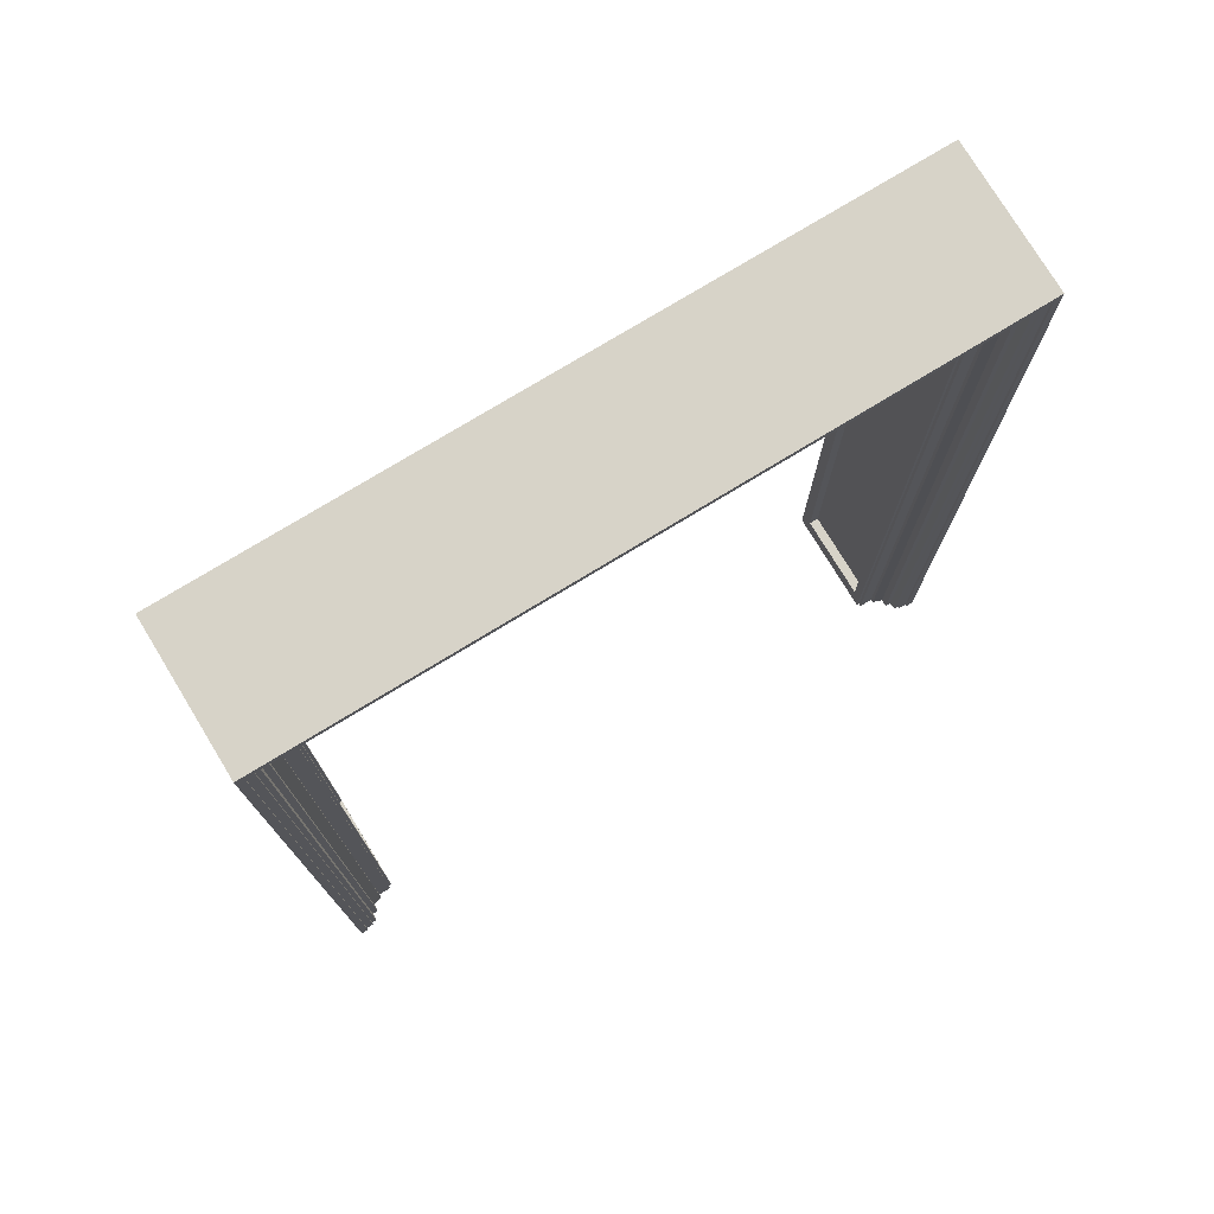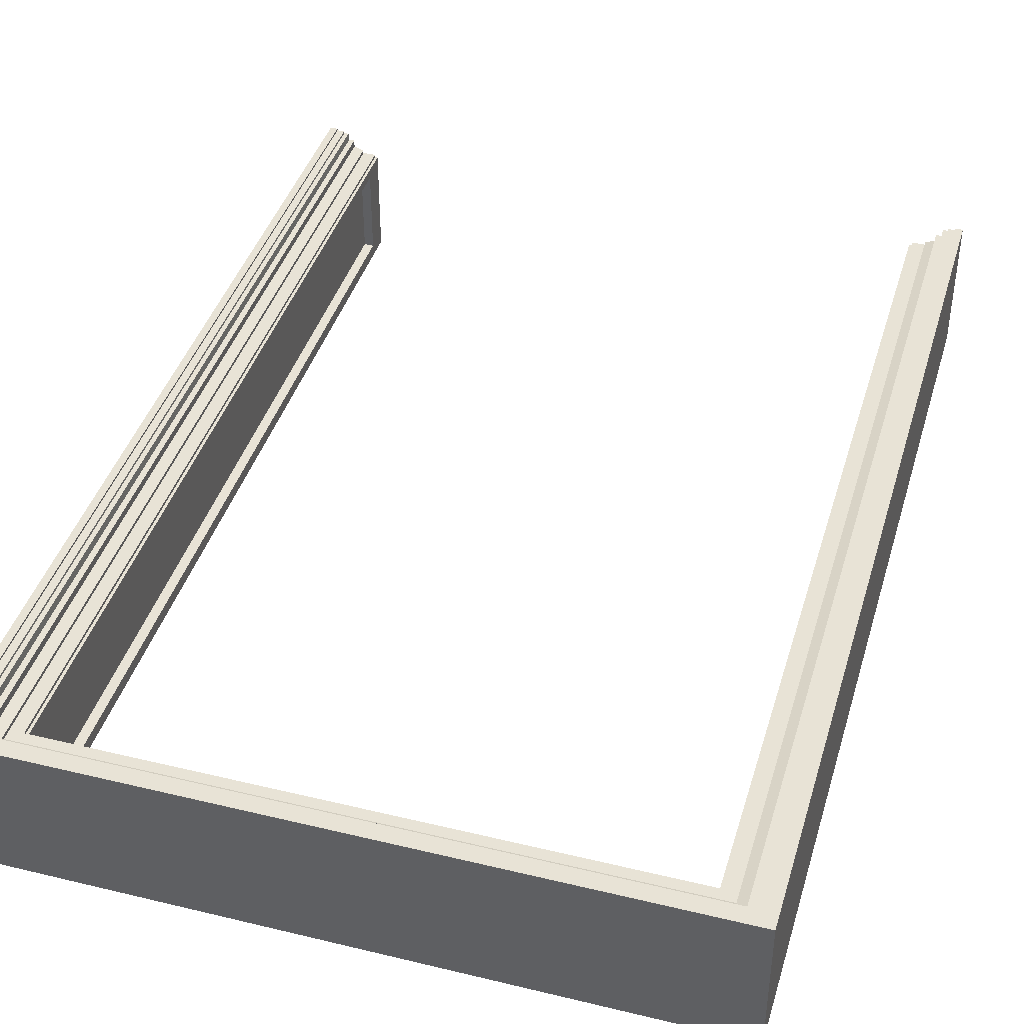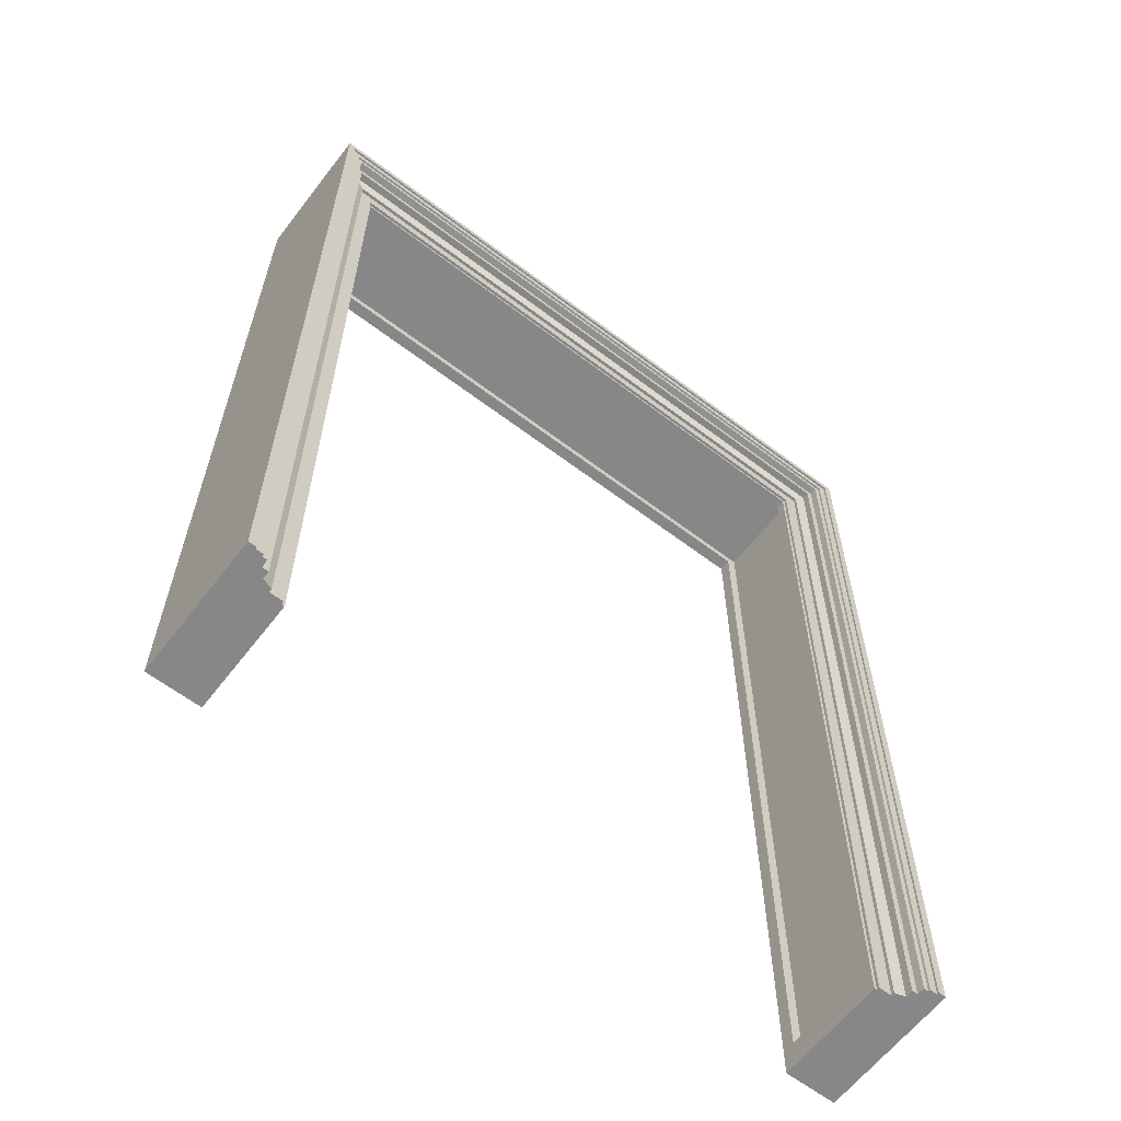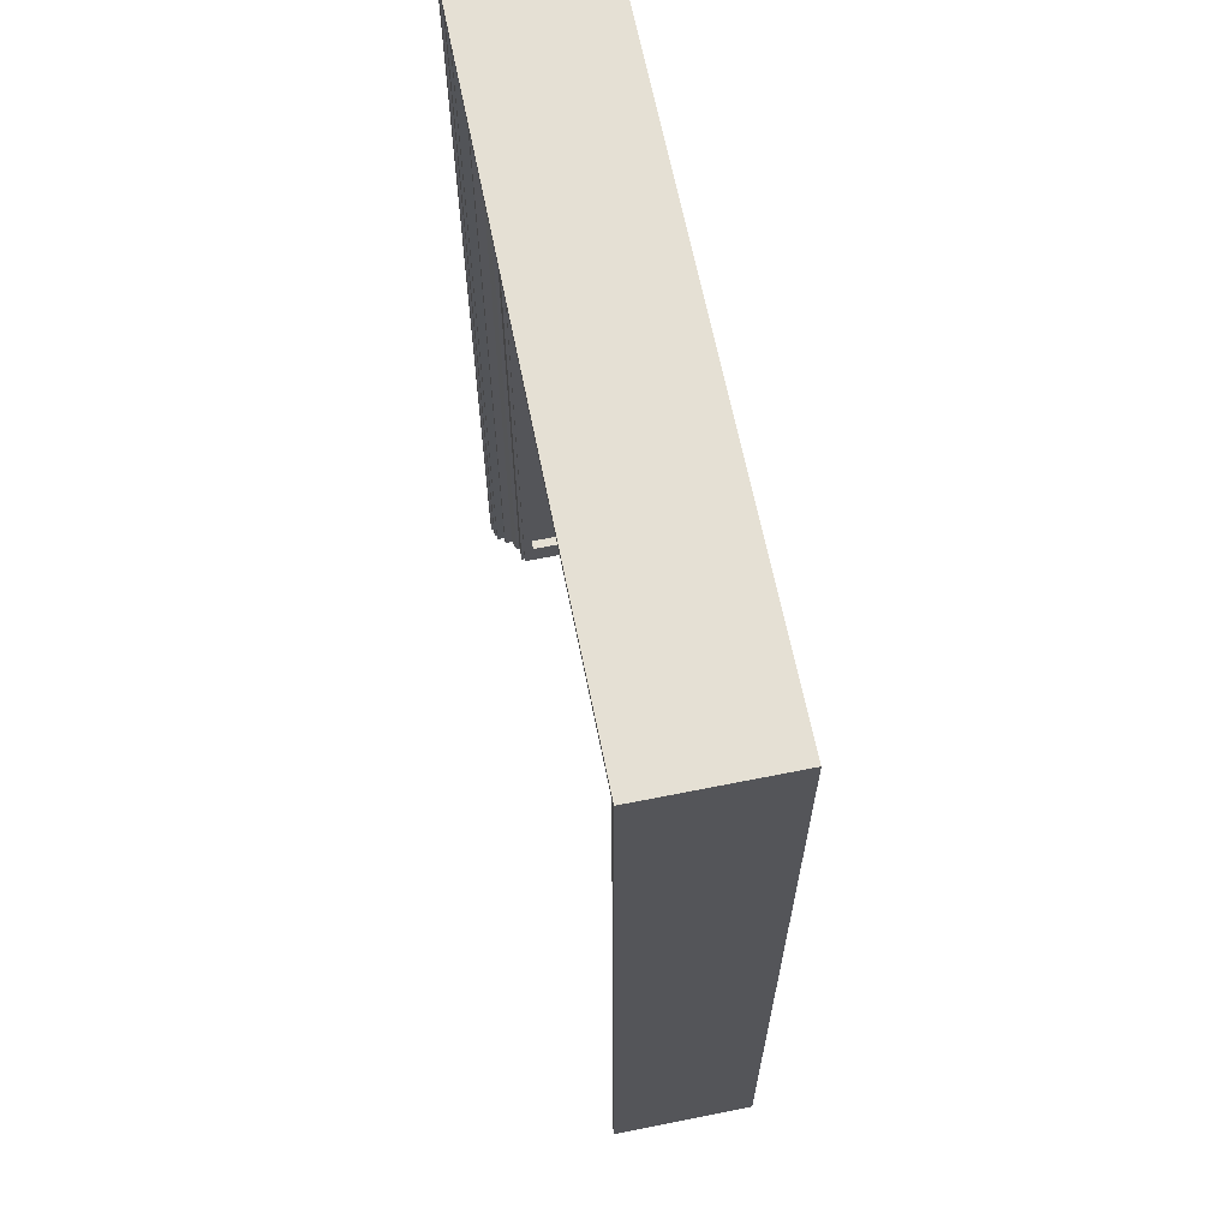
<metadata>
{"format":"obj","ext":"obj","renderer":"f3d","projection":"perspective","resolution":1024,"background":"white","views":[{"elev":76.5,"azim":-31.3,"up":"+Y"},{"elev":41.4,"azim":-163.7,"up":"+Z"},{"elev":-62.3,"azim":-37.6,"up":"+Y"},{"elev":65.8,"azim":78.6,"up":"+Y"}]}
</metadata>
<code>
o Window-wood-trim_Plane.003
v -0.769 0.8473 -2.448
v 0.8834 0.8473 -2.448
v -0.769 0.8473 -2.452
v 0.8834 0.8473 -2.452
v -0.769 0.8473 -2.458
v 0.8834 0.8473 -2.458
v -0.769 0.8473 -2.476
v 0.8834 0.8473 -2.476
v -0.769 0.8473 -2.494
v 0.8834 0.8473 -2.494
v -0.769 0.8473 -2.51
v 0.8834 0.8473 -2.51
v -0.769 0.8473 -2.517
v 0.8834 0.8473 -2.517
v -0.769 0.8473 -2.784
v 0.8834 0.8473 -2.784
v -0.751 0.8473 -2.448
v 0.8654 0.8473 -2.448
v -0.6434 0.8473 -2.784
v 0.7579 0.8473 -2.784
v -0.6501 0.8473 -2.784
v 0.7645 0.8473 -2.784
v -0.6819 0.8473 -2.784
v 0.7963 0.8473 -2.784
v -0.7059 0.8473 -2.784
v 0.8203 0.8473 -2.784
v -0.7198 0.8473 -2.784
v 0.8343 0.8473 -2.784
v -0.7324 0.8473 -2.784
v 0.8468 0.8473 -2.784
v -0.751 0.8473 -2.784
v 0.8654 0.8473 -2.784
v -0.751 0.8473 -2.517
v 0.8654 0.8473 -2.517
v -0.7324 0.8473 -2.517
v 0.8468 0.8473 -2.517
v -0.7198 0.8473 -2.517
v 0.8343 0.8473 -2.517
v -0.7059 0.8473 -2.517
v 0.8203 0.8473 -2.517
v -0.6819 0.8473 -2.517
v 0.7963 0.8473 -2.517
v -0.6501 0.8473 -2.517
v 0.7645 0.8473 -2.517
v -0.6434 0.8473 -2.517
v 0.7579 0.8473 -2.517
v -0.6501 0.8473 -2.51
v 0.7645 0.8473 -2.51
v -0.6819 0.8473 -2.51
v 0.7963 0.8473 -2.51
v -0.7059 0.8473 -2.51
v 0.8203 0.8473 -2.51
v -0.7198 0.8473 -2.51
v 0.8343 0.8473 -2.51
v -0.7324 0.8473 -2.51
v 0.8468 0.8473 -2.51
v -0.751 0.8473 -2.51
v 0.8654 0.8473 -2.51
v -0.751 0.8473 -2.494
v 0.8654 0.8473 -2.494
v -0.7324 0.8473 -2.494
v 0.8468 0.8473 -2.494
v -0.7198 0.8473 -2.494
v 0.8343 0.8473 -2.494
v -0.7059 0.8473 -2.494
v 0.8203 0.8473 -2.494
v -0.6819 0.8473 -2.502
v 0.7963 0.8473 -2.502
v -0.7059 0.8473 -2.476
v 0.8203 0.8473 -2.476
v -0.7198 0.8473 -2.476
v 0.8343 0.8473 -2.476
v -0.7324 0.8473 -2.476
v 0.8468 0.8473 -2.476
v -0.751 0.8473 -2.476
v 0.8654 0.8473 -2.476
v -0.7212 0.8473 -2.458
v 0.8356 0.8473 -2.458
v -0.7324 0.8473 -2.458
v 0.8468 0.8473 -2.458
v -0.751 0.8473 -2.458
v 0.8654 0.8473 -2.458
v -0.751 0.8473 -2.452
v 0.8654 0.8473 -2.452
v -0.7329 0.8473 -2.452
v 0.8473 0.8473 -2.452
v -0.7329 3.093 -2.452
v 0.8473 3.093 -2.452
v 0.8654 3.111 -2.452
v -0.7324 3.092 -2.458
v 0.8468 3.092 -2.458
v 0.8356 3.081 -2.458
v -0.7198 3.08 -2.476
v -0.7059 3.066 -2.476
v 0.8203 3.066 -2.476
v -0.6819 3.042 -2.502
v 0.7963 3.042 -2.502
v 0.8203 3.066 -2.494
v 0.7963 3.042 -2.51
v 0.7579 3.004 -2.517
v 0.7645 3.011 -2.517
v -0.751 3.111 -2.784
v 0.8468 3.092 -2.784
v -0.7198 3.08 -2.784
v -0.7059 3.066 -2.784
v -0.6819 3.042 -2.784
v 0.7963 3.042 -2.784
v -0.6434 3.004 -2.784
v -0.751 3.111 -2.448
v 0.8834 3.129 -2.784
v -0.769 3.129 -2.51
v 0.8834 3.129 -2.494
v -0.769 3.129 -2.476
v 0.8834 3.129 -2.476
v -0.769 3.129 -2.458
v -0.769 3.129 -2.452
v -0.769 3.129 -2.448
v -0.751 1.585 -2.448
v 0.8654 1.585 -2.448
v -0.751 1.585 -2.452
v 0.8654 1.585 -2.452
v -0.7329 1.585 -2.452
v 0.8473 1.585 -2.452
v -0.7324 1.585 -2.458
v 0.8468 1.585 -2.458
v -0.7212 1.585 -2.458
v 0.8356 1.585 -2.458
v -0.7198 1.585 -2.476
v 0.8343 1.585 -2.476
v -0.7059 1.585 -2.476
v 0.8203 1.585 -2.476
v -0.7059 1.585 -2.494
v 0.8203 1.585 -2.494
v -0.6819 1.585 -2.502
v 0.7963 1.585 -2.502
v -0.6819 1.585 -2.51
v 0.7963 1.585 -2.51
v -0.6501 1.585 -2.51
v 0.7645 1.585 -2.51
v -0.6501 1.585 -2.517
v 0.7645 1.585 -2.517
v -0.6434 1.585 -2.517
v 0.7579 1.585 -2.517
v -0.6434 1.585 -2.784
v 0.7579 1.585 -2.784
v -0.751 1.585 -2.784
v 0.8654 1.585 -2.784
v -0.769 1.585 -2.784
v 0.8834 1.585 -2.784
v -0.7324 1.585 -2.784
v 0.8468 1.585 -2.784
v -0.7198 1.585 -2.784
v 0.8343 1.585 -2.784
v -0.7059 1.585 -2.784
v 0.8203 1.585 -2.784
v -0.6819 1.585 -2.784
v 0.7963 1.585 -2.784
v -0.6501 1.585 -2.784
v 0.7645 1.585 -2.784
v -0.769 1.585 -2.448
v 0.8834 1.585 -2.448
v -0.769 1.585 -2.517
v 0.8834 1.585 -2.517
v -0.769 1.585 -2.51
v 0.8834 1.585 -2.51
v -0.769 1.585 -2.494
v 0.8834 1.585 -2.494
v -0.769 1.585 -2.476
v 0.8834 1.585 -2.476
v -0.769 1.585 -2.458
v 0.8834 1.585 -2.458
v -0.769 1.585 -2.452
v 0.8834 1.585 -2.452
v -0.751 0.9112 -2.448
v 0.8654 0.9112 -2.448
v -0.751 0.9112 -2.452
v 0.8654 0.9112 -2.452
v -0.7329 0.9112 -2.452
v 0.8473 0.9112 -2.452
v -0.7324 0.9112 -2.458
v 0.8468 0.9112 -2.458
v -0.7212 0.9112 -2.458
v 0.8356 0.9112 -2.458
v -0.7198 0.9112 -2.476
v 0.8343 0.9112 -2.476
v -0.7059 0.9112 -2.476
v 0.8203 0.9112 -2.476
v -0.7059 0.9112 -2.494
v 0.8203 0.9112 -2.494
v -0.6819 0.9112 -2.502
v 0.7963 0.9112 -2.502
v -0.6819 0.9112 -2.51
v 0.7963 0.9112 -2.51
v -0.6501 0.9112 -2.51
v 0.7645 0.9112 -2.51
v -0.6501 0.9112 -2.517
v 0.7645 0.9112 -2.517
v -0.6434 0.9112 -2.517
v 0.7579 0.9112 -2.517
v -0.6434 0.9112 -2.784
v 0.7579 0.9112 -2.784
v -0.751 0.9112 -2.784
v 0.8654 0.9112 -2.784
v -0.769 0.9112 -2.784
v 0.8834 0.9112 -2.784
v -0.7324 0.9112 -2.784
v 0.8468 0.9112 -2.784
v -0.7198 0.9112 -2.784
v 0.8343 0.9112 -2.784
v -0.7059 0.9112 -2.784
v 0.8203 0.9112 -2.784
v -0.6819 0.9112 -2.784
v 0.7963 0.9112 -2.784
v -0.6501 0.9112 -2.784
v 0.7645 0.9112 -2.784
v -0.769 0.9112 -2.448
v 0.8834 0.9112 -2.448
v -0.769 0.9112 -2.517
v 0.8834 0.9112 -2.517
v -0.769 0.9112 -2.51
v 0.8834 0.9112 -2.51
v -0.769 0.9112 -2.494
v 0.8834 0.9112 -2.494
v -0.769 0.9112 -2.476
v 0.8834 0.9112 -2.476
v -0.769 0.9112 -2.458
v 0.8834 0.9112 -2.458
v -0.769 0.9112 -2.452
v 0.8834 0.9112 -2.452
v -0.769 0.8473 -2.539
v 0.8834 0.8473 -2.539
v -0.751 0.8473 -2.539
v 0.8654 0.8473 -2.539
v -0.7324 0.8473 -2.539
v 0.8468 0.8473 -2.539
v -0.7198 0.8473 -2.539
v 0.8343 0.8473 -2.539
v -0.7059 0.8473 -2.539
v 0.8203 0.8473 -2.539
v -0.6819 0.8473 -2.539
v 0.7963 0.8473 -2.539
v -0.6501 0.8473 -2.539
v 0.7645 0.8473 -2.539
v -0.6434 0.8473 -2.539
v 0.7579 0.8473 -2.539
v 0.7579 3.004 -2.539
v -0.769 3.129 -2.539
v -0.6434 1.585 -2.539
v 0.7579 1.585 -2.539
v -0.769 1.585 -2.539
v 0.8834 1.585 -2.539
v -0.6434 0.9112 -2.539
v 0.7579 0.9112 -2.539
v -0.769 0.9112 -2.539
v 0.8834 0.9112 -2.539
v -0.769 0.8473 -2.754
v 0.8834 0.8473 -2.754
v -0.751 0.8473 -2.754
v 0.8654 0.8473 -2.754
v -0.7324 0.8473 -2.754
v 0.8468 0.8473 -2.754
v -0.7198 0.8473 -2.754
v 0.8343 0.8473 -2.754
v -0.7059 0.8473 -2.754
v 0.8203 0.8473 -2.754
v -0.6819 0.8473 -2.754
v 0.7963 0.8473 -2.754
v -0.6501 0.8473 -2.754
v 0.7645 0.8473 -2.754
v -0.6434 0.8473 -2.754
v 0.7579 0.8473 -2.754
v -0.6434 3.004 -2.754
v 0.7579 3.004 -2.754
v -0.769 3.129 -2.754
v -0.6434 1.585 -2.754
v 0.7579 1.585 -2.754
v -0.769 1.585 -2.754
v 0.8834 1.585 -2.754
v -0.6434 0.9112 -2.754
v 0.7579 0.9112 -2.754
v -0.769 0.9112 -2.754
v 0.8834 0.9112 -2.754
v -0.6667 1.585 -2.754
v 0.7811 1.585 -2.754
v -0.6667 0.9112 -2.754
v 0.7811 0.9112 -2.754
v -0.6667 0.9112 -2.539
v 0.7811 0.9112 -2.539
v -0.6667 1.585 -2.539
v 0.7811 1.585 -2.539
v -0.6667 3.027 -2.539
v 0.7811 3.027 -2.539
v -0.6667 3.027 -2.754
v 0.7811 3.027 -2.754
v 0.8834 3.129 -2.754
v 0.8834 3.129 -2.539
v -0.6434 3.004 -2.539
v 0.8834 3.129 -2.448
v 0.8834 3.129 -2.452
v 0.8834 3.129 -2.458
v -0.769 3.129 -2.494
v 0.8834 3.129 -2.51
v -0.769 3.129 -2.517
v 0.8834 3.129 -2.517
v -0.769 3.129 -2.784
v 0.8654 3.111 -2.448
v 0.7579 3.004 -2.784
v -0.6501 3.011 -2.784
v 0.7645 3.011 -2.784
v 0.8203 3.066 -2.784
v 0.8343 3.08 -2.784
v -0.7324 3.092 -2.784
v 0.8654 3.111 -2.784
v -0.6501 3.011 -2.517
v -0.6434 3.004 -2.517
v -0.6501 3.011 -2.51
v 0.7645 3.011 -2.51
v -0.6819 3.042 -2.51
v -0.7059 3.066 -2.494
v 0.8343 3.08 -2.476
v -0.7212 3.081 -2.458
v -0.751 3.111 -2.452
f 11 57 33 13
f 34 58 12 14
f 57 55 35 33
f 36 56 58 34
f 55 53 37 35
f 38 54 56 36
f 53 51 39 37
f 40 52 54 38
f 51 49 41 39
f 42 50 52 40
f 49 47 43 41
f 44 48 50 42
f 9 59 57 11
f 58 60 10 12
f 59 61 55 57
f 56 62 60 58
f 61 63 53 55
f 54 64 62 56
f 63 65 51 53
f 52 66 64 54
f 65 67 49 51
f 50 68 66 52
f 7 75 59 9
f 60 76 8 10
f 75 73 61 59
f 62 74 76 60
f 73 71 63 61
f 64 72 74 62
f 71 69 65 63
f 66 70 72 64
f 5 81 75 7
f 76 82 6 8
f 81 79 73 75
f 74 80 82 76
f 79 77 71 73
f 72 78 80 74
f 3 83 81 5
f 82 84 4 6
f 83 85 79 81
f 80 86 84 82
f 1 17 83 3
f 84 18 2 4
f 118 109 322 120
f 89 306 119 121
f 122 87 90 124
f 91 88 123 125
f 126 321 93 128
f 320 92 127 129
f 130 94 319 132
f 98 95 131 133
f 134 96 318 136
f 99 97 135 137
f 138 316 314 140
f 101 317 139 141
f 120 322 87 122
f 88 89 121 123
f 124 90 321 126
f 92 91 125 127
f 128 93 94 130
f 95 320 129 131
f 132 319 96 134
f 97 98 133 135
f 136 318 316 138
f 317 99 137 139
f 140 314 315 142
f 100 101 141 143
f 146 102 305 148
f 110 313 147 149
f 150 312 102 146
f 313 103 151 147
f 152 104 312 150
f 103 311 153 151
f 154 105 104 152
f 311 310 155 153
f 156 106 105 154
f 310 107 157 155
f 158 308 106 156
f 107 309 159 157
f 144 108 308 158
f 309 307 145 159
f 160 117 109 118
f 306 298 161 119
f 162 303 111 164
f 302 304 163 165
f 164 111 301 166
f 112 302 165 167
f 166 301 113 168
f 114 112 167 169
f 168 113 115 170
f 300 114 169 171
f 170 115 116 172
f 299 300 171 173
f 172 116 117 160
f 298 299 173 161
f 17 174 176 83
f 177 175 18 84
f 174 118 120 176
f 121 119 175 177
f 85 178 180 79
f 181 179 86 80
f 178 122 124 180
f 125 123 179 181
f 77 182 184 71
f 185 183 78 72
f 182 126 128 184
f 129 127 183 185
f 69 186 188 65
f 189 187 70 66
f 186 130 132 188
f 133 131 187 189
f 67 190 192 49
f 193 191 68 50
f 190 134 136 192
f 137 135 191 193
f 47 194 196 43
f 197 195 48 44
f 194 138 140 196
f 141 139 195 197
f 83 176 178 85
f 179 177 84 86
f 176 120 122 178
f 123 121 177 179
f 79 180 182 77
f 183 181 80 78
f 180 124 126 182
f 127 125 181 183
f 71 184 186 69
f 187 185 72 70
f 184 128 130 186
f 131 129 185 187
f 65 188 190 67
f 191 189 66 68
f 188 132 134 190
f 135 133 189 191
f 49 192 194 47
f 195 193 50 48
f 192 136 138 194
f 139 137 193 195
f 43 196 198 45
f 199 197 44 46
f 196 140 142 198
f 143 141 197 199
f 31 202 204 15
f 205 203 32 16
f 202 146 148 204
f 149 147 203 205
f 29 206 202 31
f 203 207 30 32
f 206 150 146 202
f 147 151 207 203
f 27 208 206 29
f 207 209 28 30
f 208 152 150 206
f 151 153 209 207
f 25 210 208 27
f 209 211 26 28
f 210 154 152 208
f 153 155 211 209
f 23 212 210 25
f 211 213 24 26
f 212 156 154 210
f 155 157 213 211
f 21 214 212 23
f 213 215 22 24
f 214 158 156 212
f 157 159 215 213
f 19 200 214 21
f 215 201 20 22
f 200 144 158 214
f 159 145 201 215
f 1 216 174 17
f 175 217 2 18
f 216 160 118 174
f 119 161 217 175
f 13 218 220 11
f 221 219 14 12
f 218 162 164 220
f 165 163 219 221
f 11 220 222 9
f 223 221 12 10
f 220 164 166 222
f 167 165 221 223
f 9 222 224 7
f 225 223 10 8
f 222 166 168 224
f 169 167 223 225
f 7 224 226 5
f 227 225 8 6
f 224 168 170 226
f 171 169 225 227
f 5 226 228 3
f 229 227 6 4
f 226 170 172 228
f 173 171 227 229
f 216 1 3 228
f 4 2 217 229
f 228 172 160 216
f 161 173 229 217
f 33 232 230 13
f 231 233 34 14
f 35 234 232 33
f 233 235 36 34
f 37 236 234 35
f 235 237 38 36
f 39 238 236 37
f 237 239 40 38
f 41 240 238 39
f 239 241 42 40
f 43 242 240 41
f 241 243 44 42
f 45 244 242 43
f 243 245 46 44
f 315 297 248 142
f 249 246 100 143
f 247 303 162 250
f 163 304 296 251
f 198 252 244 45
f 245 253 199 46
f 142 248 252 198
f 253 249 143 199
f 254 218 13 230
f 14 219 255 231
f 250 162 218 254
f 219 163 251 255
f 232 258 256 230
f 257 259 233 231
f 258 31 15 256
f 16 32 259 257
f 234 260 258 232
f 259 261 235 233
f 260 29 31 258
f 32 30 261 259
f 236 262 260 234
f 261 263 237 235
f 262 27 29 260
f 30 28 263 261
f 238 264 262 236
f 263 265 239 237
f 264 25 27 262
f 28 26 265 263
f 240 266 264 238
f 265 267 241 239
f 266 23 25 264
f 26 24 267 265
f 242 268 266 240
f 267 269 243 241
f 268 21 23 266
f 24 22 269 267
f 244 270 268 242
f 269 271 245 243
f 270 19 21 268
f 22 20 271 269
f 272 108 144 275
f 145 307 273 276
f 305 274 277 148
f 278 295 110 149
f 274 247 250 277
f 251 296 295 278
f 252 279 270 244
f 271 280 253 245
f 279 200 19 270
f 20 201 280 271
f 275 144 200 279
f 201 145 276 280
f 204 281 256 15
f 257 282 205 16
f 281 254 230 256
f 231 255 282 257
f 148 277 281 204
f 282 278 149 205
f 277 250 254 281
f 255 251 278 282
f 275 279 285 283
f 286 280 276 284
f 279 252 287 285
f 288 253 280 286
f 252 248 289 287
f 290 249 253 288
f 297 291 289 248
f 290 292 246 249
f 272 275 283 293
f 284 276 273 294
f 283 289 291 293
f 292 290 284 294
f 283 285 287 289
f 288 286 284 290
f 274 295 296 247
f 274 305 110 295
f 247 296 304 303
f 111 303 304 302
f 301 111 302 112
f 113 301 112 114
f 115 113 114 300
f 116 115 300 299
f 117 116 299 298
f 117 298 306 109
f 109 306 89 322
f 322 89 88 87
f 90 87 88 91
f 321 90 91 92
f 93 321 92 320
f 94 93 320 95
f 319 94 95 98
f 319 98 97 96
f 318 96 97 99
f 316 318 99 317
f 314 316 317 101
f 314 101 100 315
f 297 315 100 246
f 291 297 246 292
f 293 291 292 294
f 293 294 273 272
f 272 273 307 108
f 108 307 309 308
f 308 309 107 106
f 106 107 310 105
f 105 310 311 104
f 104 311 103 312
f 312 103 313 102
f 305 102 313 110

</code>
